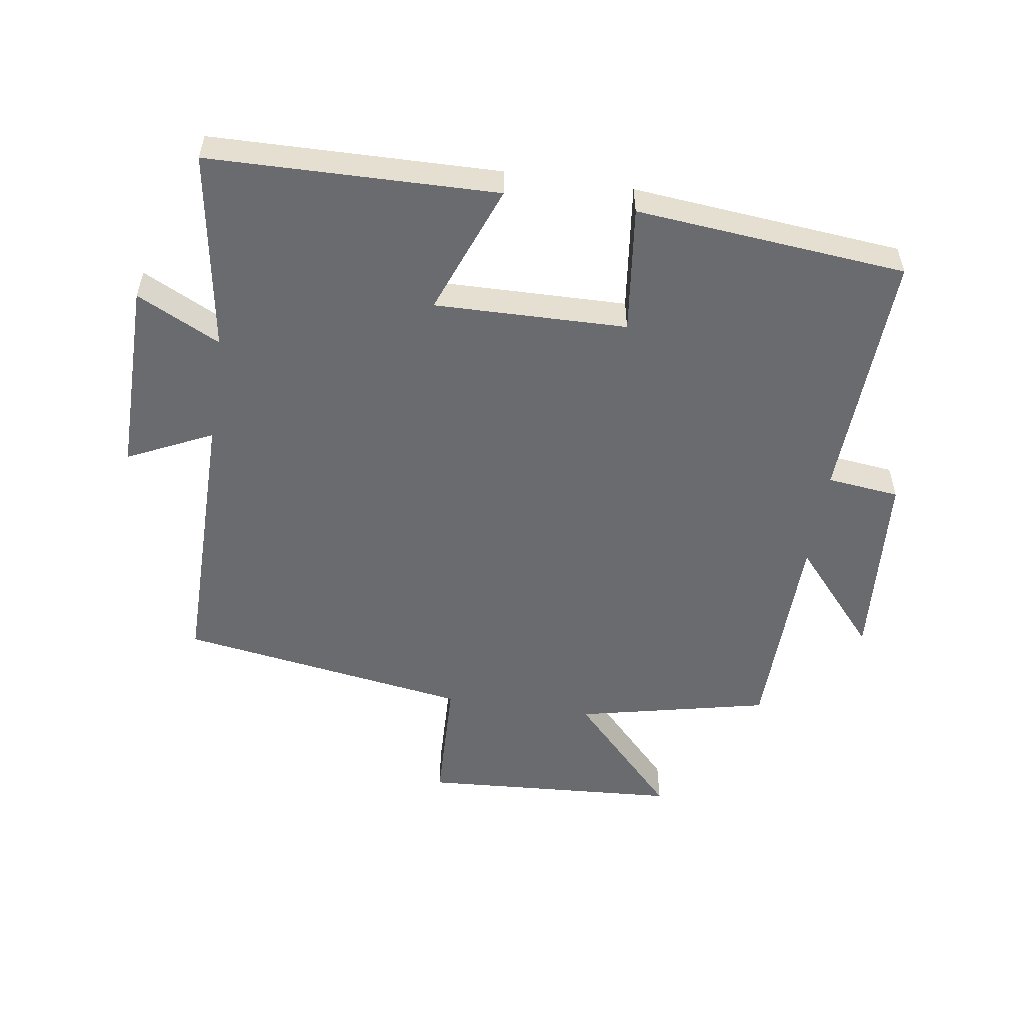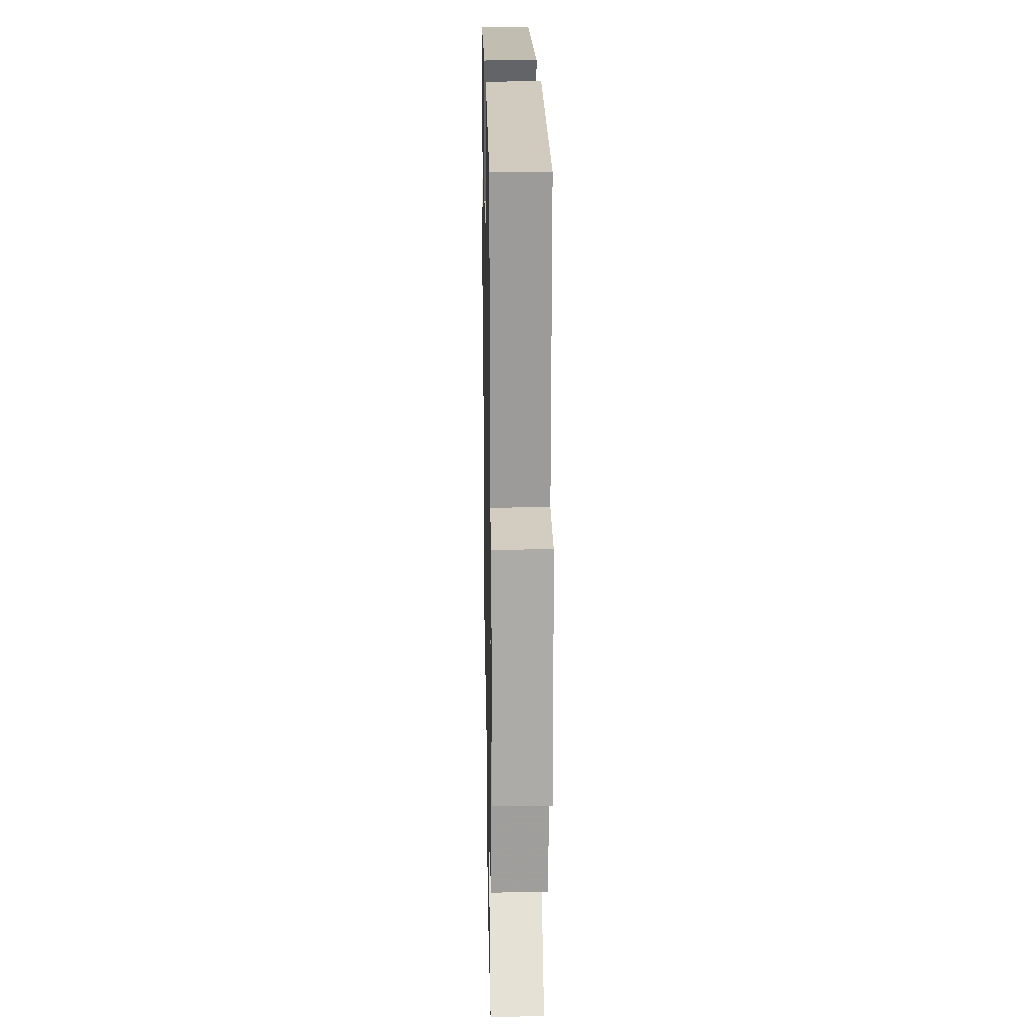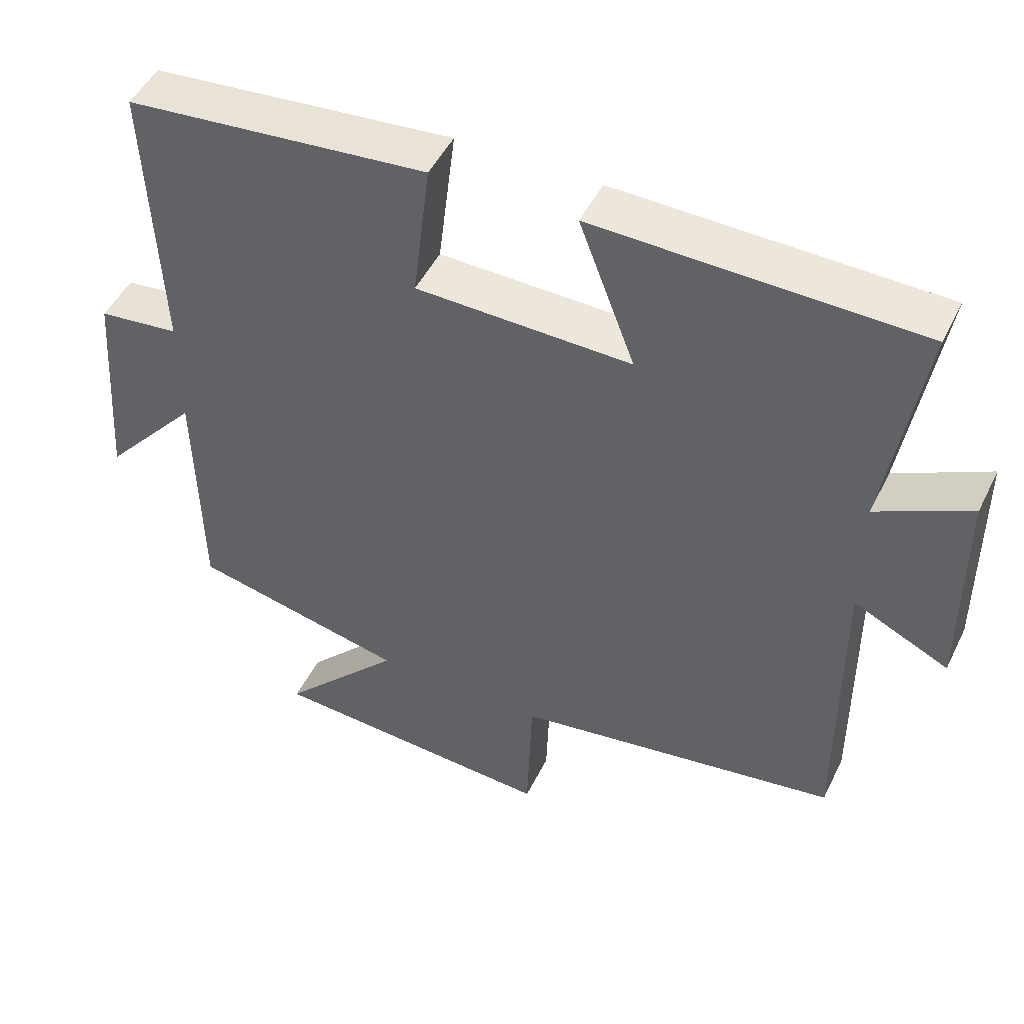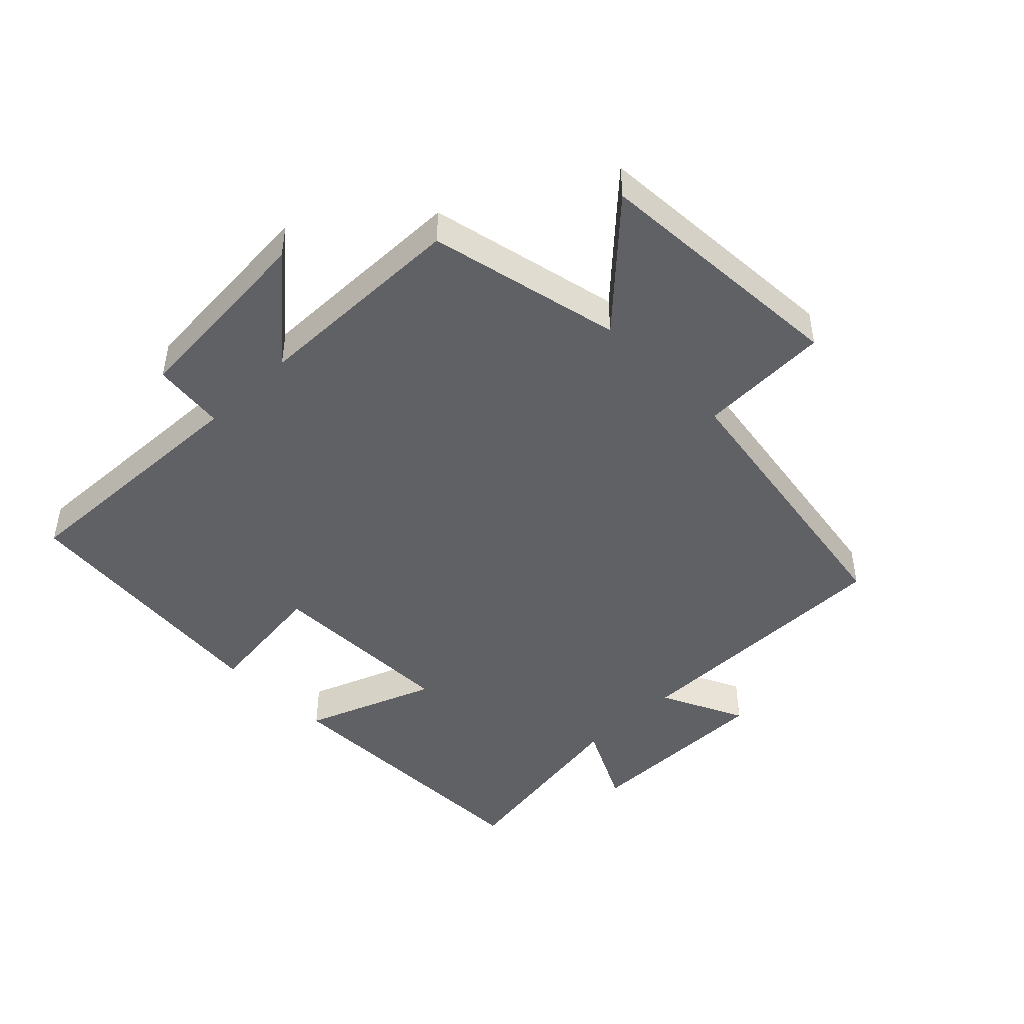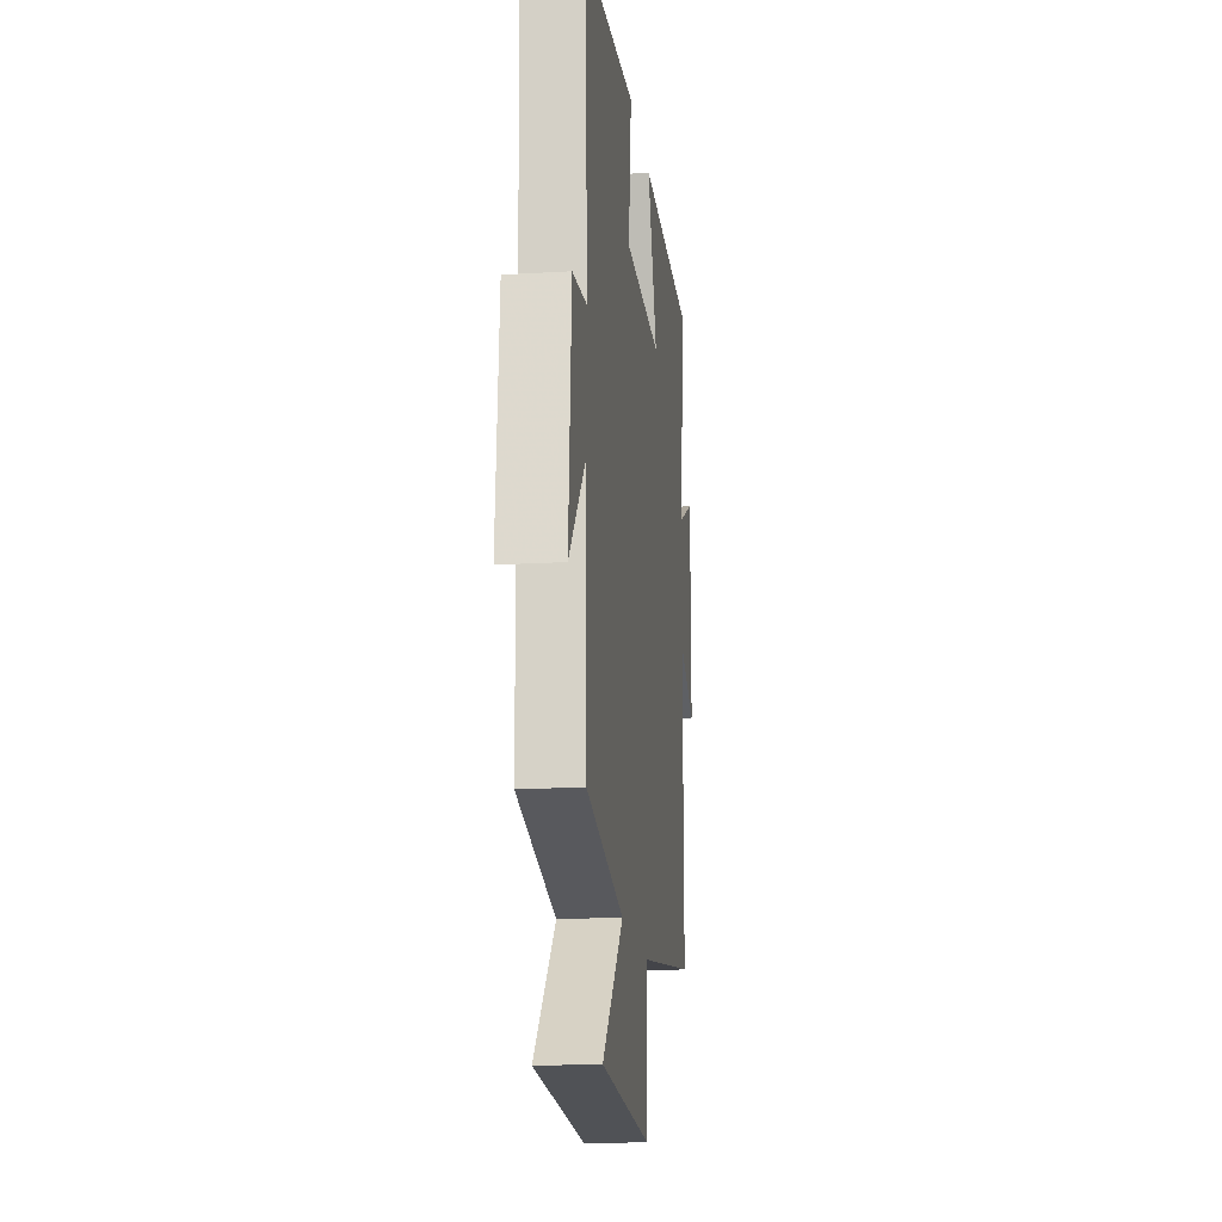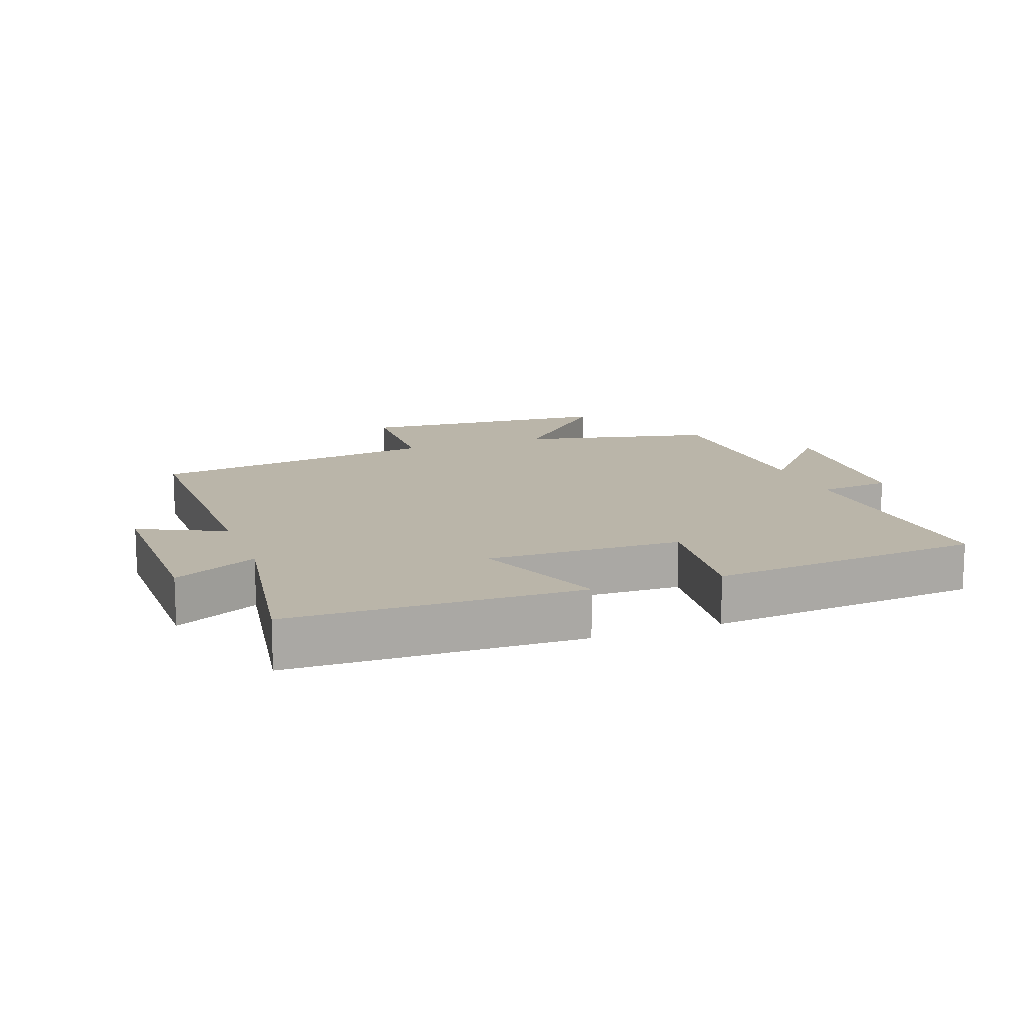
<metadata>
{"format":"obj","ext":"obj","renderer":"f3d","projection":"perspective","resolution":1024,"background":"white","views":[{"elev":-53.4,"azim":-8.6,"up":"+Y"},{"elev":18.0,"azim":88.9,"up":"+Z"},{"elev":48.6,"azim":-154.5,"up":"+Z"},{"elev":-46.0,"azim":134.5,"up":"+Y"},{"elev":-17.3,"azim":96.8,"up":"+Z"},{"elev":13.5,"azim":-20.1,"up":"+Y"}]}
</metadata>
<code>
v 0.517 0.07 0.46
v 0.5 0.07 0.065
v 0.613 0.07 0.052
v 0.635 0.07 -0.252
v 0.5 0.07 -0.097
v 0.494 0.07 -0.433
v 0.194 0.07 -0.5
v 0.363 0.07 -0.679
v -0.041 0.07 -0.705
v -0.048 0.07 -0.5
v -0.502 0.07 -0.429
v -0.5 0.07 0.003
v -0.632 0.07 -0.06
v -0.63 0.07 0.244
v -0.5 0.07 0.179
v -0.55 0.07 0.491
v -0.102 0.07 0.5
v -0.18 0.07 0.295
v 0.12 0.07 0.301
v 0.096 0.07 0.5
v 0.517 0 0.46
v 0.5 0 0.065
v 0.613 0 0.052
v 0.635 0 -0.252
v 0.5 0 -0.097
v 0.494 0 -0.433
v 0.194 0 -0.5
v 0.363 0 -0.679
v -0.041 0 -0.705
v -0.048 0 -0.5
v -0.502 0 -0.429
v -0.5 0 0.003
v -0.632 0 -0.06
v -0.63 0 0.244
v -0.5 0 0.179
v -0.55 0 0.491
v -0.102 0 0.5
v -0.18 0 0.295
v 0.12 0 0.301
v 0.096 0 0.5
f 19 20 1 2
f 18 19 2
f 15 16 17 18
f 15 18 2
f 12 13 14 15
f 12 15 2 3
f 10 11 12 3
f 7 8 9 10
f 5 6 7 10
f 5 10 3
f 3 4 5
f 22 21 40 39
f 22 39 38
f 38 37 36 35
f 22 38 35
f 35 34 33 32
f 23 22 35 32
f 23 32 31 30
f 30 29 28 27
f 30 27 26 25
f 23 30 25
f 25 24 23
f 1 21 22 2
f 2 22 23 3
f 3 23 24 4
f 4 24 25 5
f 5 25 26 6
f 6 26 27 7
f 7 27 28 8
f 8 28 29 9
f 9 29 30 10
f 10 30 31 11
f 11 31 32 12
f 12 32 33 13
f 13 33 34 14
f 14 34 35 15
f 15 35 36 16
f 16 36 37 17
f 17 37 38 18
f 18 38 39 19
f 19 39 40 20
f 20 40 21 1

</code>
